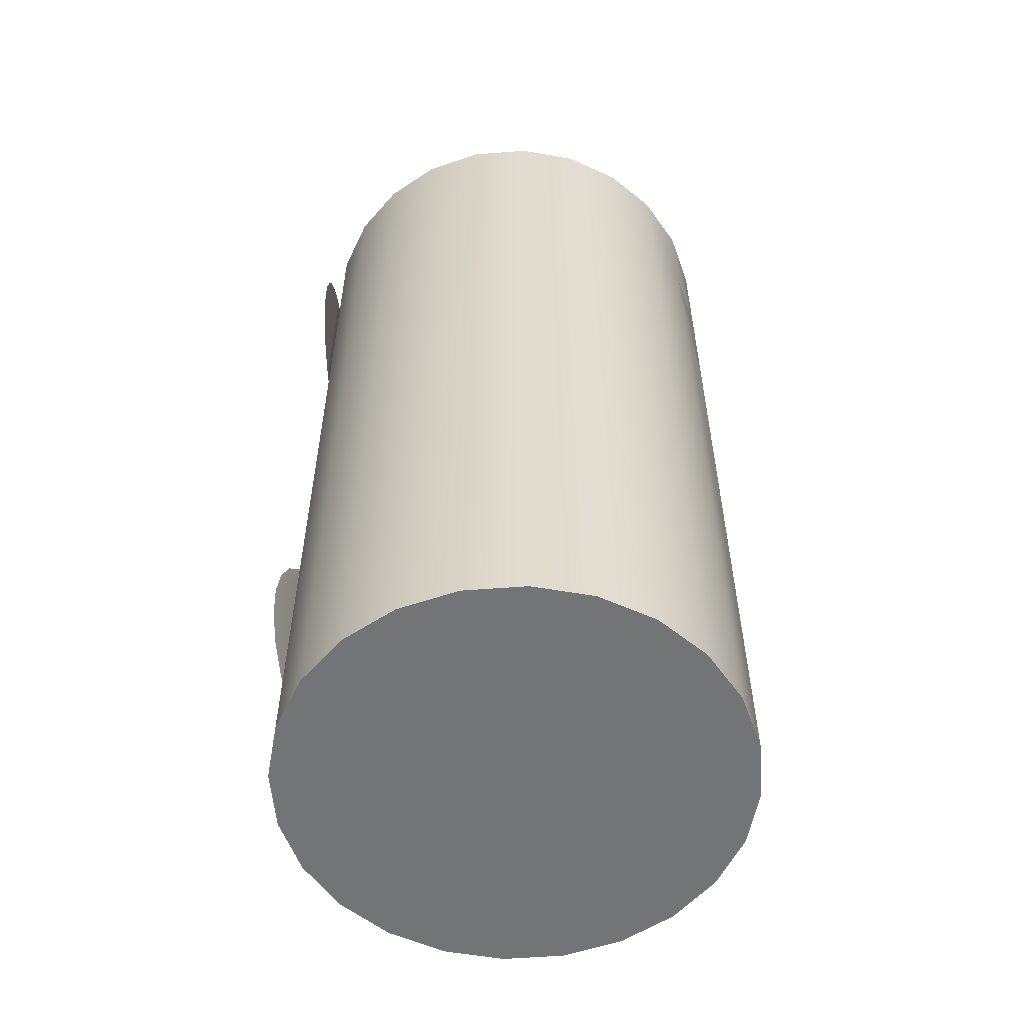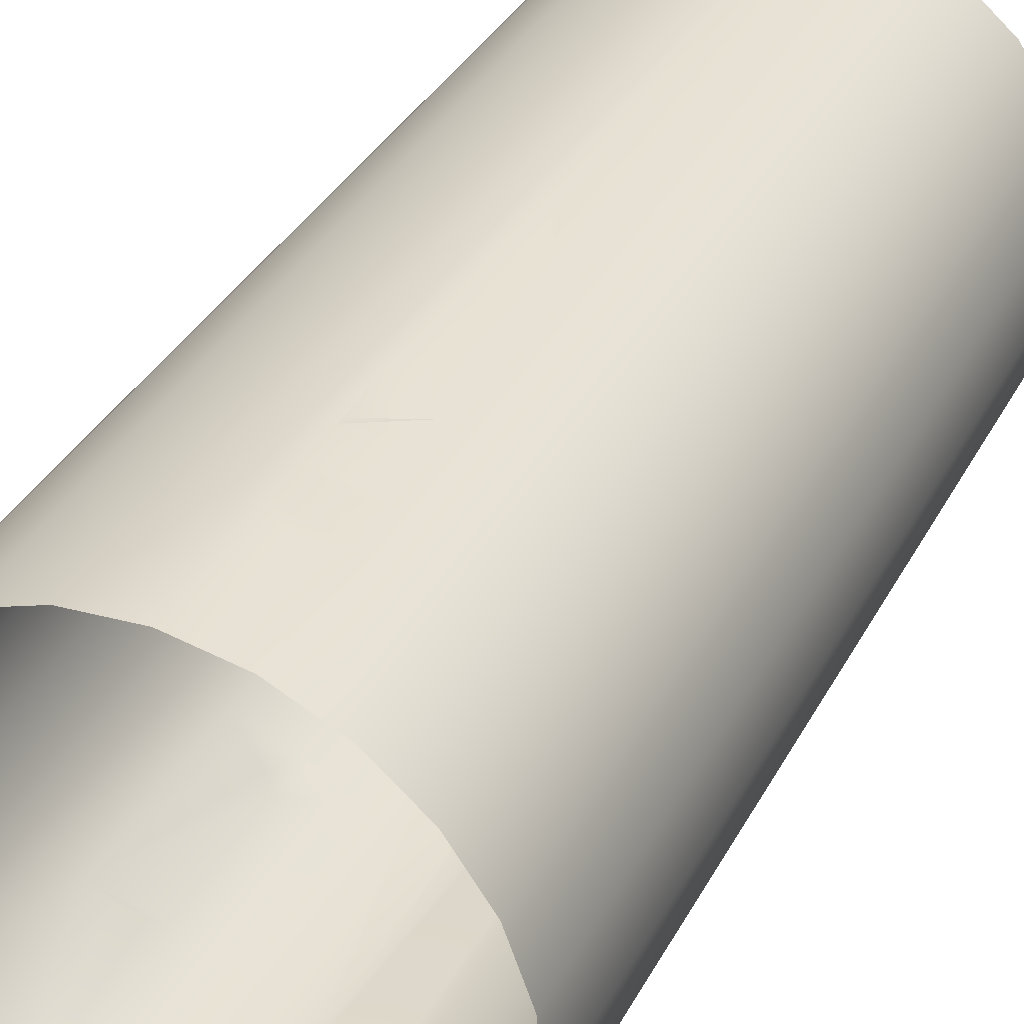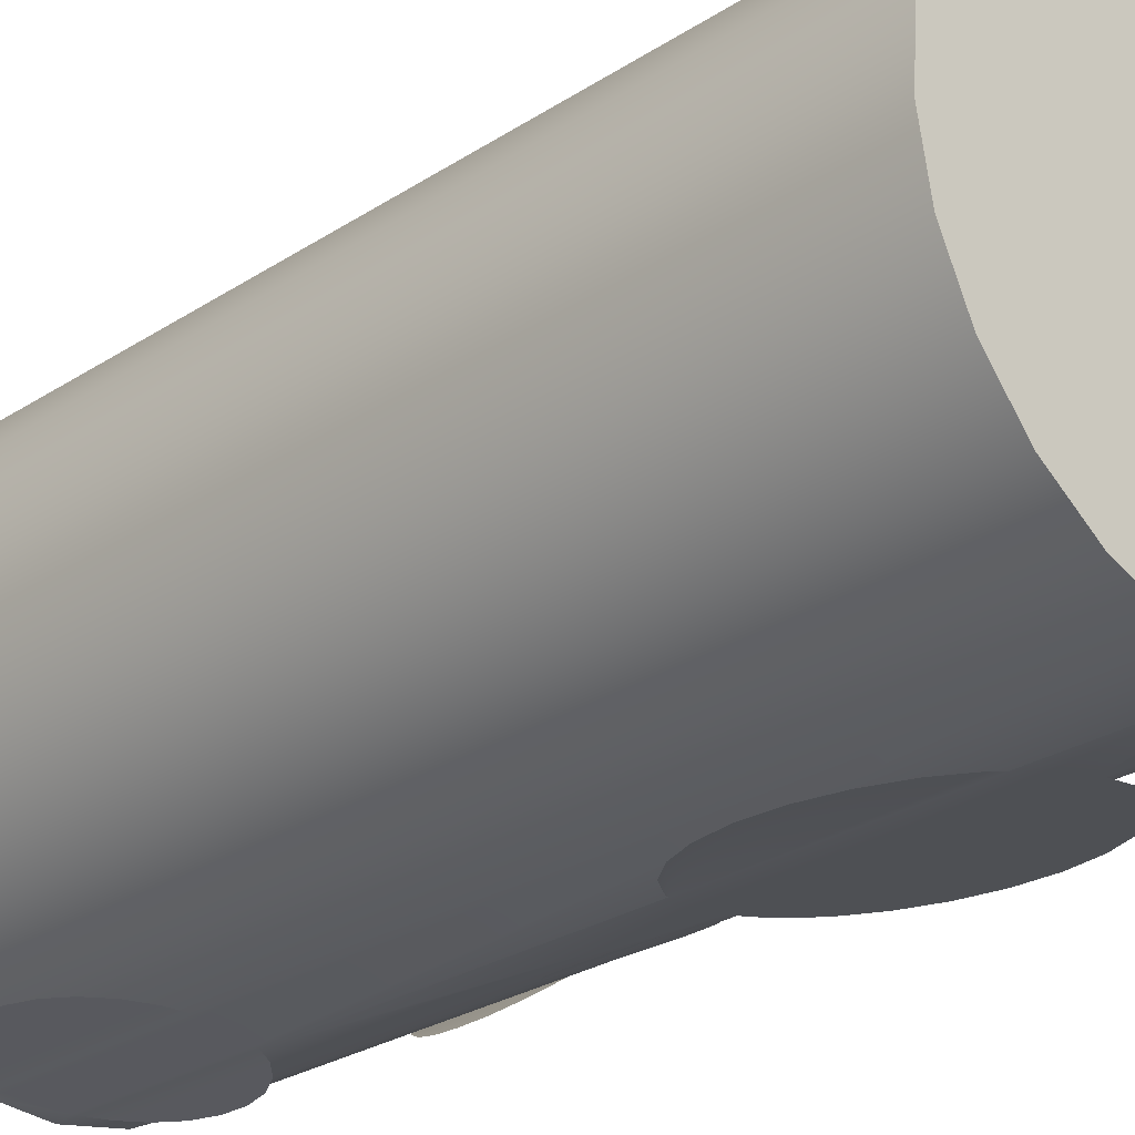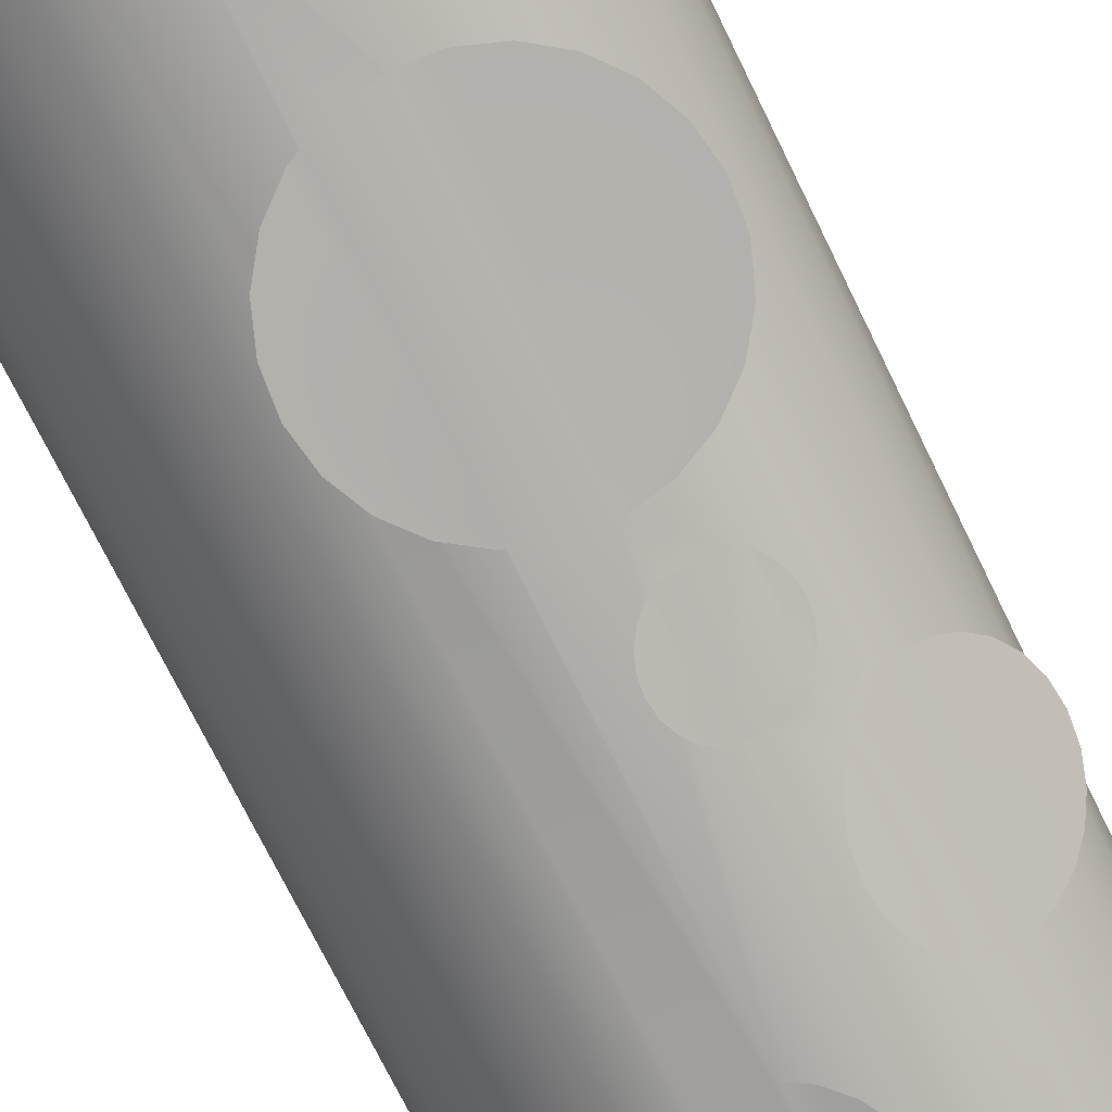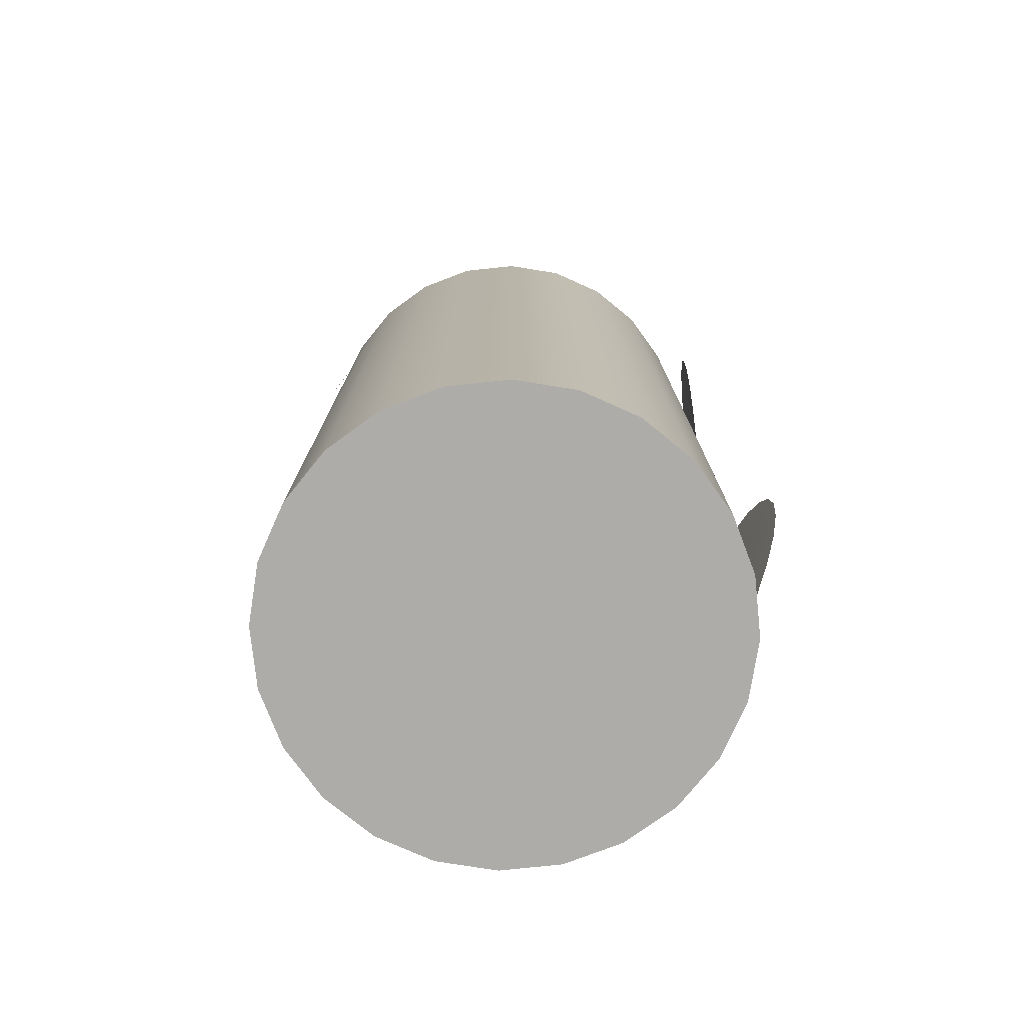
<metadata>
{"format":"obj","ext":"obj","renderer":"f3d","projection":"perspective","resolution":1024,"background":"white","views":[{"elev":-56.1,"azim":-80.6,"up":"+Y"},{"elev":35.4,"azim":-155.1,"up":"+Z"},{"elev":-27.0,"azim":-44.8,"up":"+Z"},{"elev":-74.3,"azim":26.2,"up":"+Z"},{"elev":-76.8,"azim":55.7,"up":"+Y"}]}
</metadata>
<code>
v 0.1174 -0.4629 0.1647
v 0.04954 -0.4629 0.2264
v 0.08755 -0.4629 0.2
v 0.1372 -0.4629 0.1229
v 0.08755 0.2547 0.2
v 0.1174 0.2547 0.1647
v 0.1372 0.2547 0.1229
v 0.006005 -0.4629 0.242
v 0.04954 0.2547 0.2264
v 0.1454 0.2547 0.07738
v 0.1454 -0.4629 0.07738
v -0.04009 -0.4629 0.2458
v 0.006005 0.2547 0.242
v 0.1416 -0.4629 0.03128
v 0.1416 0.2547 0.03128
v -0.08561 -0.4629 0.2376
v -0.02552 0.1433 0.2446
v 0.126 -0.4629 -0.01226
v -0.08561 0.1352 0.2376
v -0.04009 0.05108 0.2458
v -0.04009 0.2547 0.2458
v 0.126 0.2547 -0.01226
v -0.1274 -0.4629 0.2179
v -0.06689 0.09151 0.241
v -0.1274 0.2547 0.2179
v -0.05508 0.06617 0.2431
v -0.04009 0.1321 0.2458
v -0.04009 0.1588 0.2458
v 0.09961 -0.4629 -0.05026
v -0.04009 0.09897 0.2458
v -0.08561 0.1658 0.2376
v -0.04009 0.09427 0.2458
v -0.04009 0.09811 0.2458
v -0.05564 0.1753 0.243
v 0.09961 -0.02897 -0.05026
v -0.1627 -0.4629 0.188
v -0.1627 0.2547 0.188
v -0.06435 0.1271 0.2414
v -0.08561 0.2547 0.2376
v -0.08112 0.1459 0.2384
v 0.09961 0.1123 -0.05026
v 0.06431 -0.4629 -0.08016
v -0.08437 0.08003 0.2495
v -0.05843 0.09112 0.2474
v 0.09961 0.2547 -0.05026
v 0.1136 -0.02656 -0.03845
v 0.08565 -0.02656 -0.06208
v 0.06431 -0.1083 -0.08016
v -0.1891 -0.4629 0.15
v -0.1891 0.2547 0.15
v 0.06431 0.2547 -0.08016
v 0.1266 -0.0195 -0.02743
v 0.07265 -0.0195 -0.07309
v 0.06431 -0.04641 -0.08016
v 0.02247 -0.4629 -0.09989
v 0.08565 0.1099 -0.06208
v 0.08196 0.2547 -0.06521
v 0.1377 -0.008274 -0.01798
v 0.06431 -0.01112 -0.08016
v 0.06556 -0.1072 -0.07957
v 0.02247 -0.03934 -0.09989
v 0.02247 -0.3549 -0.09989
v -0.2047 -0.4629 0.1064
v -0.2047 0.2547 0.1064
v 0.07265 0.1029 -0.07309
v 0.1463 0.00636 -0.01072
v 0.06431 0.09449 -0.08016
v 0.07163 -0.09849 -0.0767
v 0.05764 -0.114 -0.0833
v 0.05764 -0.04075 -0.0833
v 0.02247 -0.1487 -0.09989
v -0.02304 -0.4629 -0.1081
v 0.1517 0.0234 -0.006159
v 0.02247 0.2547 -0.09989
v 0.06148 -0.008274 -0.08255
v 0.07545 -0.08829 -0.0749
v 0.02247 -0.1154 -0.09989
v 0.04842 -0.03652 -0.08765
v 0.04614 -0.3524 -0.09561
v -0.006518 -0.351 -0.1051
v 0.01972 -0.3552 -0.1004
v -0.2086 -0.4629 0.06033
v -0.2086 0.2547 0.06033
v 0.1535 0.04169 -0.004604
v 0.03852 -0.03508 -0.09232
v 0.05291 0.00636 -0.08981
v 0.07675 -0.07735 -0.07429
v 0.02863 -0.1182 -0.09699
v -0.02304 0.1029 -0.1081
v 0.01941 -0.114 -0.1013
v 0.04842 -0.1182 -0.08765
v 0.02863 -0.03652 -0.09699
v 0.07096 -0.3428 -0.09112
v -0.02304 -0.3435 -0.1081
v -0.06914 -0.4629 -0.1043
v 0.1517 0.05998 -0.006159
v 0.04752 0.0234 -0.09437
v 0.07545 -0.06641 -0.0749
v 0.01149 -0.1072 -0.1051
v 0.03852 -0.1196 -0.09232
v 0.09246 -0.3269 -0.08723
v -0.02304 -0.1597 -0.1081
v -0.2003 -0.4629 0.01481
v 0.1463 0.07702 -0.01072
v 0.04569 0.04169 -0.09592
v 0.07163 -0.05622 -0.0767
v -0.001193 -0.1512 -0.1042
v -0.02304 0.2366 -0.1081
v 0.005418 -0.09849 -0.1079
v 0.1092 -0.306 -0.0842
v -0.03078 -0.34 -0.1095
v -0.02643 0.101 -0.1078
v -0.1127 -0.4629 -0.08868
v -0.2003 0.2547 0.01481
v 0.1377 0.09165 -0.01798
v 0.04752 0.05998 -0.09437
v 0.06556 -0.04746 -0.07957
v -0.02304 0.2547 -0.1081
v -0.009654 0.1107 -0.1092
v 0.001599 -0.08829 -0.1097
v 0.12 -0.2813 -0.08224
v -0.05141 -0.323 -0.1133
v -0.04514 0.09596 -0.1063
v -0.06914 0.09723 -0.1043
v -0.1806 -0.4629 -0.02702
v 0.1266 0.1029 -0.02743
v 0.05291 0.07702 -0.08981
v -0.02631 0.2385 -0.1079
v -0.009551 0.2288 -0.1092
v 0.000295 -0.07735 -0.1104
v 0.1242 -0.2546 -0.08148
v -0.06701 -0.3011 -0.1161
v -0.04501 0.2435 -0.1063
v -0.0645 0.09598 -0.1047
v -0.1127 0.2547 -0.08868
v -0.1507 -0.4629 -0.06232
v -0.1806 0.2547 -0.02702
v 0.1136 0.1099 -0.03845
v 0.06148 0.09165 -0.08255
v -0.06914 0.2547 -0.1043
v 0.004048 0.1244 -0.1104
v 0.001599 -0.06641 -0.1097
v 0.1215 -0.2278 -0.08198
v -0.07651 -0.2759 -0.1178
v -0.06437 0.2436 -0.1047
v -0.06914 0.2423 -0.1043
v -0.1507 0.2547 -0.06232
v 0.004128 0.215 -0.1104
v 0.005418 -0.05622 -0.1079
v 0.112 -0.2026 -0.0837
v -0.07926 -0.249 -0.1183
v -0.08307 0.2385 -0.1032
v 0.01374 0.1412 -0.1112
v 0.01149 -0.04746 -0.1051
v 0.09636 -0.1807 -0.08652
v -0.07508 -0.2224 -0.1175
v -0.0832 0.101 -0.1031
v 0.01379 0.1982 -0.1112
v 0.01941 -0.04075 -0.1013
v 0.07573 -0.1637 -0.09026
v -0.06425 -0.1977 -0.1156
v -0.09985 0.2288 -0.1018
v 0.01877 0.16 -0.1116
v 0.05147 -0.1527 -0.09465
v -0.04751 -0.1767 -0.1126
v -0.09996 0.1108 -0.1017
v 0.01879 0.1794 -0.1116
v 0.02523 -0.1484 -0.09939
v -0.026 -0.1609 -0.1087
v -0.1136 0.2151 -0.1006
v -0.1136 0.1245 -0.1006
v -0.1232 0.1983 -0.09982
v -0.1233 0.1413 -0.09981
v -0.1283 0.1795 -0.0994
v -0.1283 0.1601 -0.0994
v 0.08146 0.2703 -0.06563
v 0.08435 0.2902 -0.06318
v 0.08023 0.335 -0.06667
v 0.07216 0.352 -0.07351
v 0.05917 0.3642 -0.08451
v 0.04633 0.3762 -0.09538
v 0.02724 0.3851 -0.1115
v 0.009121 0.385 -0.1269
v -0.002208 0.376 -0.1365
v 0.003428 0.3314 -0.1317
v 0.01388 0.2832 -0.1229
v 0.02533 0.2683 -0.1132
v 0.0342 0.2667 -0.1056
v 0.04269 0.2566 -0.09846
v -0.05414 0.1644 0.247
v -0.0697 0.1095 0.2483
v -0.06889 0.164 0.2482
v -0.07649 0.1065 0.2489
v -0.07606 0.1629 0.2488
v -0.08585 0.1187 0.2496
v -0.08572 0.1509 0.2496
v -0.09042 0.1409 0.25
v -0.07903 0.1217 0.2491
v -0.01998 0.1076 0.2442
v -0.02023 0.04052 0.2442
v -0.0689 0.08714 0.2482
v -0.03621 0.04717 0.2465
v -0.02884 0.04547 0.2479
v -0.02313 0.06234 0.2489
v -0.01455 0.09859 0.2505
g mesh1_mesh1-geometry
f 1 2 3
f 2 1 4
f 3 2 1
f 4 1 2
f 2 5 3
f 3 6 1
f 1 7 4
f 2 4 8
f 8 4 2
f 5 2 9
f 6 3 5
f 7 1 6
f 10 4 7
f 8 4 11
f 11 4 8
f 8 9 2
f 4 10 11
f 8 11 12
f 12 11 8
f 9 8 13
f 10 14 11
f 12 11 14
f 14 11 12
f 12 13 8
f 14 10 15
f 12 14 16
f 16 14 12
f 13 12 17
f 15 18 14
f 16 14 18
f 18 14 16
f 19 12 16
f 17 12 20
f 17 21 13
f 18 15 22
f 16 18 23
f 23 18 16
f 12 19 24
f 16 25 19
f 12 26 20
f 17 20 27
f 21 17 28
f 22 29 18
f 23 18 29
f 29 18 23
f 25 16 23
f 24 19 30
f 12 24 26
f 19 25 31
f 26 32 20
f 27 20 33
f 27 28 17
f 17 28 27
f 34 21 28
f 29 22 35
f 23 29 36
f 36 29 23
f 23 37 25
f 30 19 38
f 32 24 30
f 32 26 24
f 31 25 39
f 31 40 19
f 33 20 32
f 27 33 30
f 27 19 28
f 28 19 27
f 21 34 39
f 28 31 34
f 34 31 28
f 35 22 41
f 35 42 29
f 36 29 42
f 42 29 36
f 37 23 36
f 19 27 38
f 38 27 19
f 27 30 38
f 32 30 33
f 39 34 31
f 28 40 31
f 31 40 28
f 28 19 40
f 40 19 28
f 43 33 32
f 32 33 43
f 44 30 33
f 33 30 44
f 41 22 45
f 46 41 35
f 35 41 46
f 41 47 35
f 42 35 48
f 36 42 49
f 49 42 36
f 36 50 37
f 33 43 44
f 44 43 33
f 51 41 45
f 41 46 52
f 52 46 41
f 47 41 53
f 54 35 47
f 48 35 54
f 48 55 42
f 49 42 55
f 55 42 49
f 50 36 49
f 51 56 41
f 51 45 57
f 41 52 58
f 58 52 41
f 53 41 59
f 54 47 53
f 60 54 48
f 48 54 60
f 61 48 54
f 55 48 62
f 49 55 63
f 63 55 49
f 49 64 50
f 51 65 56
f 65 41 56
f 41 58 66
f 66 58 41
f 59 41 67
f 54 53 59
f 54 60 68
f 68 60 54
f 61 69 48
f 61 54 70
f 62 48 71
f 62 72 55
f 63 55 72
f 72 55 63
f 64 49 63
f 65 51 67
f 67 41 65
f 41 66 73
f 73 66 41
f 74 59 67
f 67 75 59
f 59 75 67
f 59 70 54
f 54 68 76
f 76 68 54
f 77 69 61
f 71 48 69
f 61 70 78
f 79 71 62
f 62 71 79
f 80 62 71
f 72 62 81
f 63 72 82
f 82 72 63
f 63 83 64
f 74 67 51
f 41 73 84
f 84 73 41
f 74 85 59
f 75 67 86
f 86 67 75
f 70 59 78
f 54 76 87
f 87 76 54
f 88 69 77
f 89 77 61
f 61 90 77
f 77 90 61
f 71 69 91
f 61 78 92
f 71 79 93
f 93 79 71
f 62 80 81
f 80 71 94
f 80 72 81
f 82 72 95
f 95 72 82
f 83 63 82
f 41 84 96
f 96 84 41
f 74 92 85
f 78 59 85
f 86 67 97
f 97 67 86
f 54 87 98
f 98 87 54
f 88 91 69
f 71 88 77
f 89 71 77
f 89 61 74
f 90 61 99
f 99 61 90
f 71 91 100
f 92 78 85
f 92 74 61
f 71 93 101
f 101 93 71
f 94 71 102
f 72 80 94
f 72 89 95
f 82 95 103
f 103 95 82
f 103 83 82
f 41 96 104
f 104 96 41
f 97 67 105
f 105 67 97
f 54 98 106
f 106 98 54
f 91 88 100
f 88 71 100
f 89 107 71
f 89 74 108
f 99 61 109
f 109 61 99
f 71 101 110
f 110 101 71
f 102 71 107
f 89 94 102
f 102 111 94
f 94 111 102
f 94 89 72
f 95 89 112
f 103 95 113
f 113 95 103
f 83 103 114
f 41 104 115
f 115 104 41
f 105 67 116
f 116 67 105
f 54 106 117
f 117 106 54
f 107 89 102
f 108 74 118
f 119 108 89
f 89 108 119
f 108 112 89
f 109 61 120
f 120 61 109
f 71 110 121
f 121 110 71
f 111 102 122
f 122 102 111
f 95 112 123
f 124 113 95
f 103 113 125
f 125 113 103
f 125 114 103
f 41 115 126
f 126 115 41
f 116 67 127
f 127 67 116
f 118 128 108
f 119 129 108
f 108 129 119
f 112 108 128
f 120 61 130
f 130 61 120
f 71 121 131
f 131 121 71
f 122 102 132
f 132 102 122
f 112 133 123
f 95 123 134
f 113 124 135
f 95 134 124
f 125 113 136
f 136 113 125
f 114 125 137
f 41 126 138
f 138 126 41
f 127 67 139
f 139 67 127
f 128 118 140
f 141 129 119
f 119 129 141
f 112 128 133
f 130 61 142
f 142 61 130
f 71 131 143
f 143 131 71
f 132 102 144
f 144 102 132
f 123 133 145
f 123 145 134
f 146 135 124
f 147 113 135
f 134 146 124
f 113 147 136
f 136 137 125
f 128 140 133
f 141 148 129
f 129 148 141
f 142 61 149
f 149 61 142
f 71 143 150
f 150 143 71
f 144 102 151
f 151 102 144
f 133 140 145
f 134 145 146
f 135 146 140
f 152 124 146
f 146 124 152
f 137 136 147
f 153 148 141
f 141 148 153
f 149 61 154
f 154 61 149
f 71 150 155
f 155 150 71
f 151 102 156
f 156 102 151
f 145 140 146
f 124 152 157
f 157 152 124
f 153 158 148
f 148 158 153
f 154 61 159
f 159 61 154
f 71 155 160
f 160 155 71
f 156 102 161
f 161 102 156
f 157 152 162
f 162 152 157
f 163 158 153
f 153 158 163
f 71 160 164
f 164 160 71
f 161 102 165
f 165 102 161
f 157 162 166
f 166 162 157
f 158 163 167
f 167 163 158
f 71 164 168
f 168 164 71
f 165 102 169
f 169 102 165
f 166 162 170
f 170 162 166
f 166 170 171
f 171 170 166
f 171 170 172
f 172 170 171
f 171 172 173
f 173 172 171
f 173 172 174
f 174 172 173
f 173 174 175
f 175 174 173
g mesh1_mesh1-geometry
f 3 5 2
f 1 6 3
f 4 7 1
f 9 2 5
f 5 3 6
f 6 1 7
f 7 4 10
f 2 9 8
f 11 10 4
f 13 8 9
f 11 14 10
f 8 13 12
f 15 10 14
f 17 12 13
f 14 18 15
f 16 12 19
f 20 12 17
f 13 21 17
f 22 15 18
f 24 19 12
f 19 25 16
f 20 26 12
f 27 20 17
f 28 17 21
f 18 29 22
f 23 16 25
f 30 19 24
f 26 24 12
f 31 25 19
f 20 32 26
f 33 20 27
f 28 21 34
f 35 22 29
f 25 37 23
f 38 19 30
f 30 24 32
f 24 26 32
f 39 25 31
f 19 40 31
f 32 20 33
f 30 33 27
f 39 34 21
f 41 22 35
f 29 42 35
f 36 23 37
f 38 30 27
f 33 30 32
f 31 34 39
f 45 22 41
f 35 47 41
f 48 35 42
f 37 50 36
f 45 41 51
f 53 41 47
f 47 35 54
f 54 35 48
f 42 55 48
f 49 36 50
f 41 56 51
f 57 45 51
f 59 41 53
f 53 47 54
f 54 48 61
f 62 48 55
f 50 64 49
f 56 65 51
f 56 41 65
f 67 41 59
f 59 53 54
f 48 69 61
f 70 54 61
f 71 48 62
f 55 72 62
f 63 49 64
f 67 51 65
f 65 41 67
f 67 59 74
f 54 70 59
f 61 69 77
f 69 48 71
f 78 70 61
f 71 62 80
f 81 62 72
f 64 83 63
f 51 67 74
f 59 85 74
f 78 59 70
f 77 69 88
f 61 77 89
f 91 69 71
f 92 78 61
f 81 80 62
f 94 71 80
f 81 72 80
f 82 63 83
f 85 92 74
f 85 59 78
f 69 91 88
f 77 88 71
f 77 71 89
f 74 61 89
f 100 91 71
f 85 78 92
f 61 74 92
f 102 71 94
f 94 80 72
f 95 89 72
f 82 83 103
f 100 88 91
f 100 71 88
f 71 107 89
f 108 74 89
f 107 71 102
f 102 94 89
f 72 89 94
f 112 89 95
f 114 103 83
f 102 89 107
f 118 74 108
f 89 112 108
f 123 112 95
f 95 113 124
f 103 114 125
f 108 128 118
f 128 108 112
f 123 133 112
f 134 123 95
f 135 124 113
f 124 134 95
f 137 125 114
f 140 118 128
f 133 128 112
f 145 133 123
f 134 145 123
f 124 135 146
f 135 113 147
f 124 146 134
f 136 147 113
f 125 137 136
f 133 140 128
f 145 140 133
f 146 145 134
f 140 146 135
f 147 136 137
f 146 140 145
g mesh2_mesh2-geometry
l 3 2
l 1 3
l 2 8
l 4 1
l 8 12
l 11 4
l 12 16
l 14 11
l 16 23
l 18 14
l 23 36
l 29 18
l 36 49
l 42 29
l 49 63
l 55 42
l 63 82
l 72 55
l 82 103
l 95 72
l 103 125
l 113 95
l 125 136
l 136 113
g mesh3_mesh3-geometry
l 57 176
l 176 177
l 177 178
l 178 179
l 179 180
l 180 181
l 181 182
l 182 183
l 183 184
l 184 185
l 185 186
l 186 187
l 187 188
l 188 189
g mesh4_mesh4-geometry
l 17 28
l 17 27
l 28 190
l 27 191
l 38 27
l 190 192
l 191 193
l 19 38
l 192 194
l 193 195
l 194 196
l 195 197
l 196 198
g mesh5_mesh5-geometry
l 199 30
l 199 200
g mesh6_mesh6-geometry
l 33 44
l 44 201
g mesh7_mesh7-geometry
l 202 203
l 20 202
l 203 204
l 204 205

</code>
